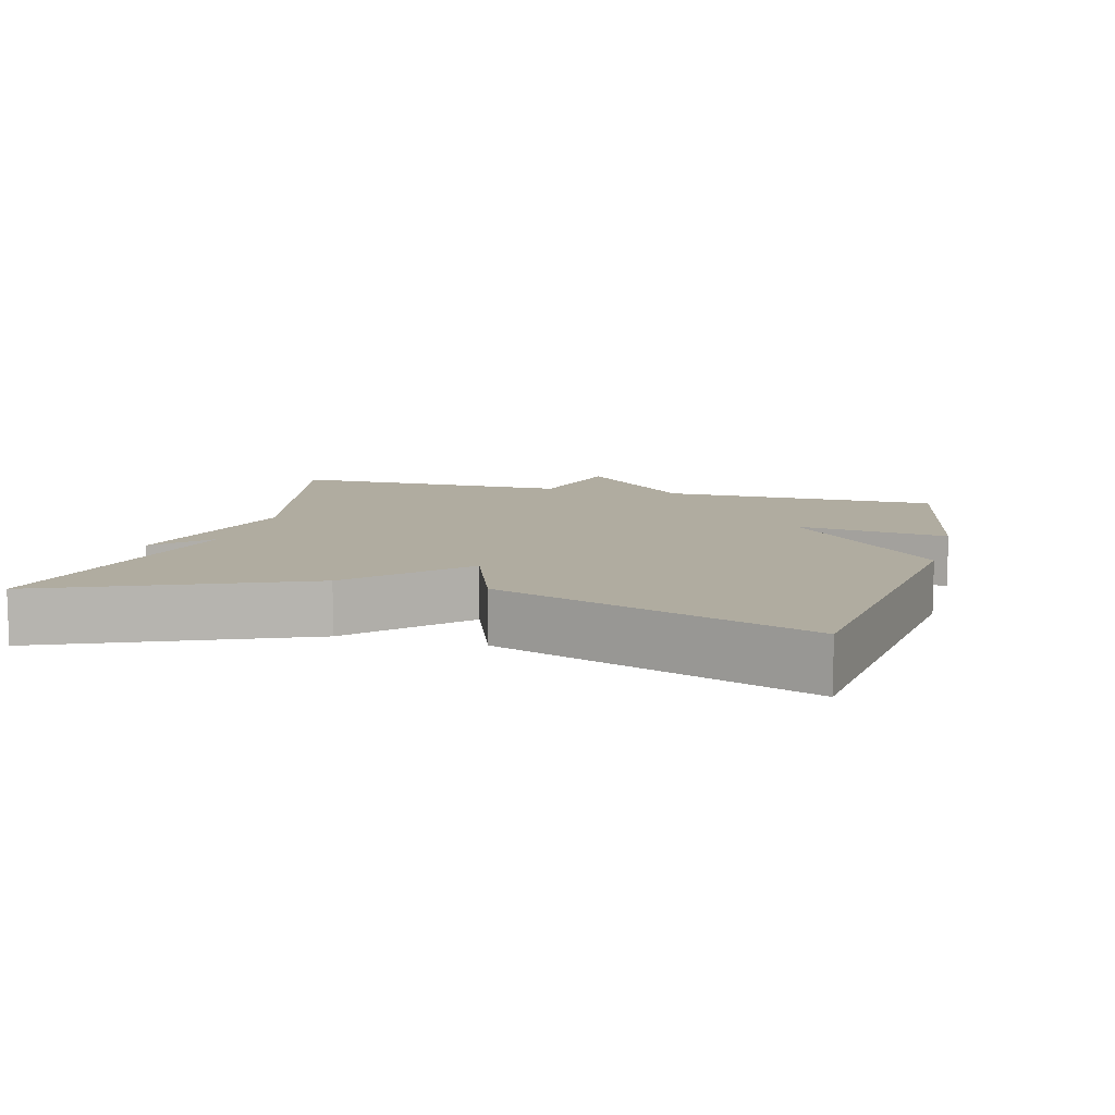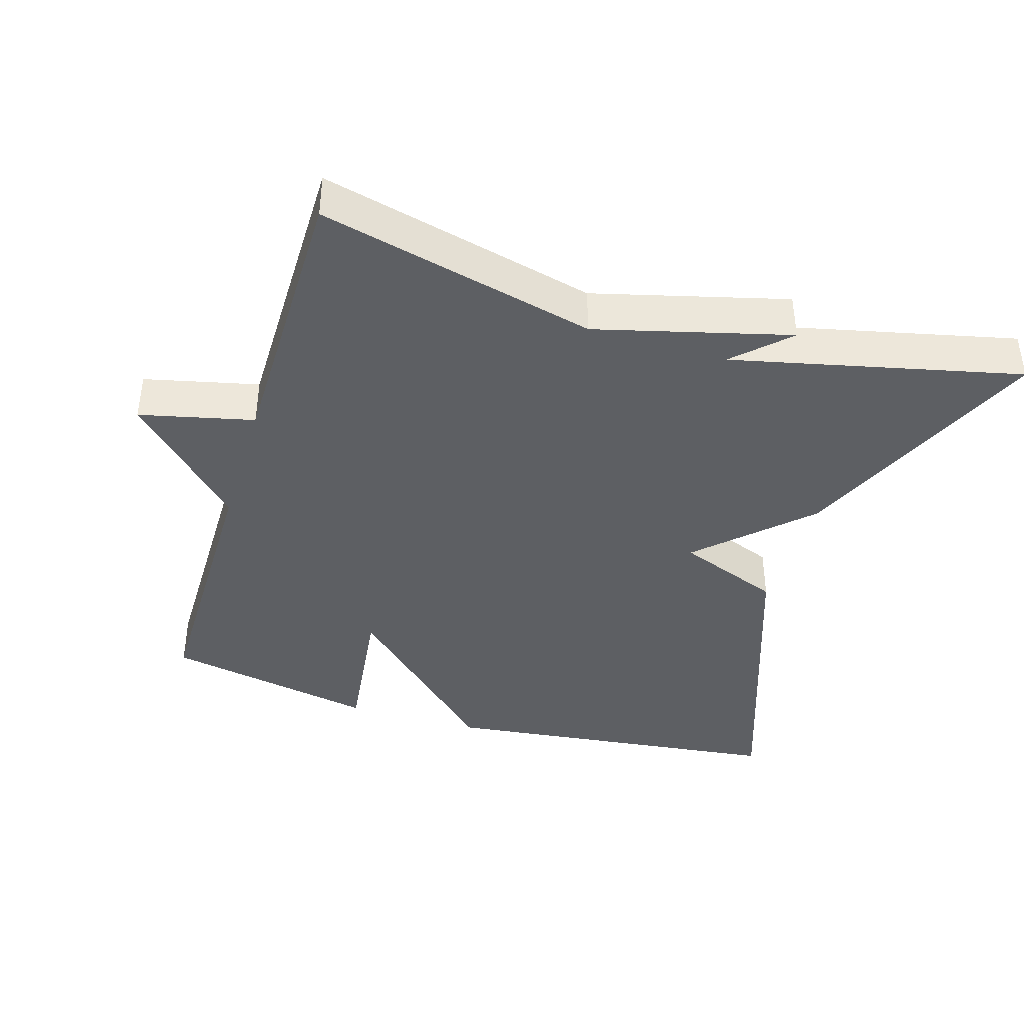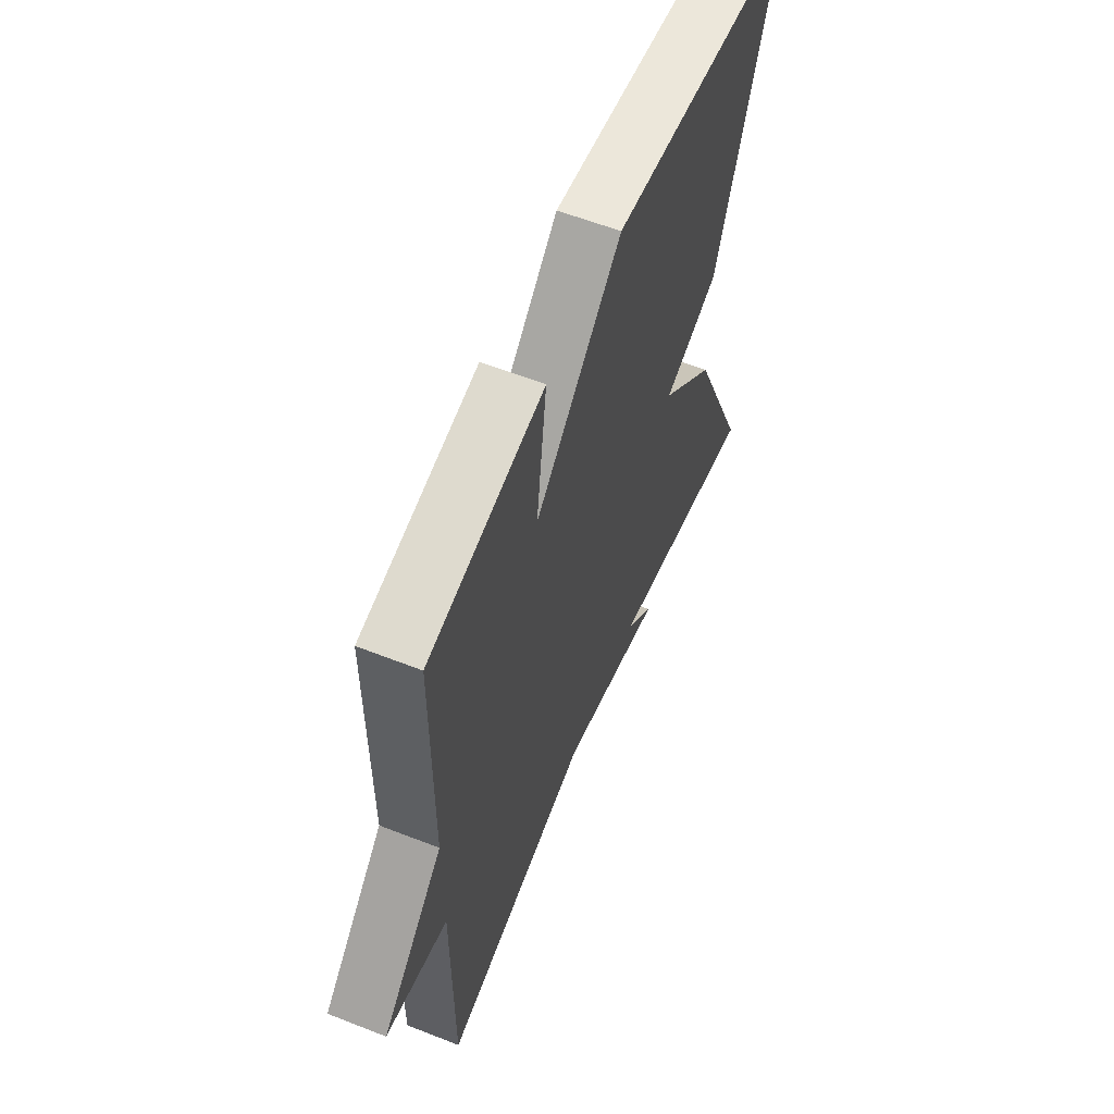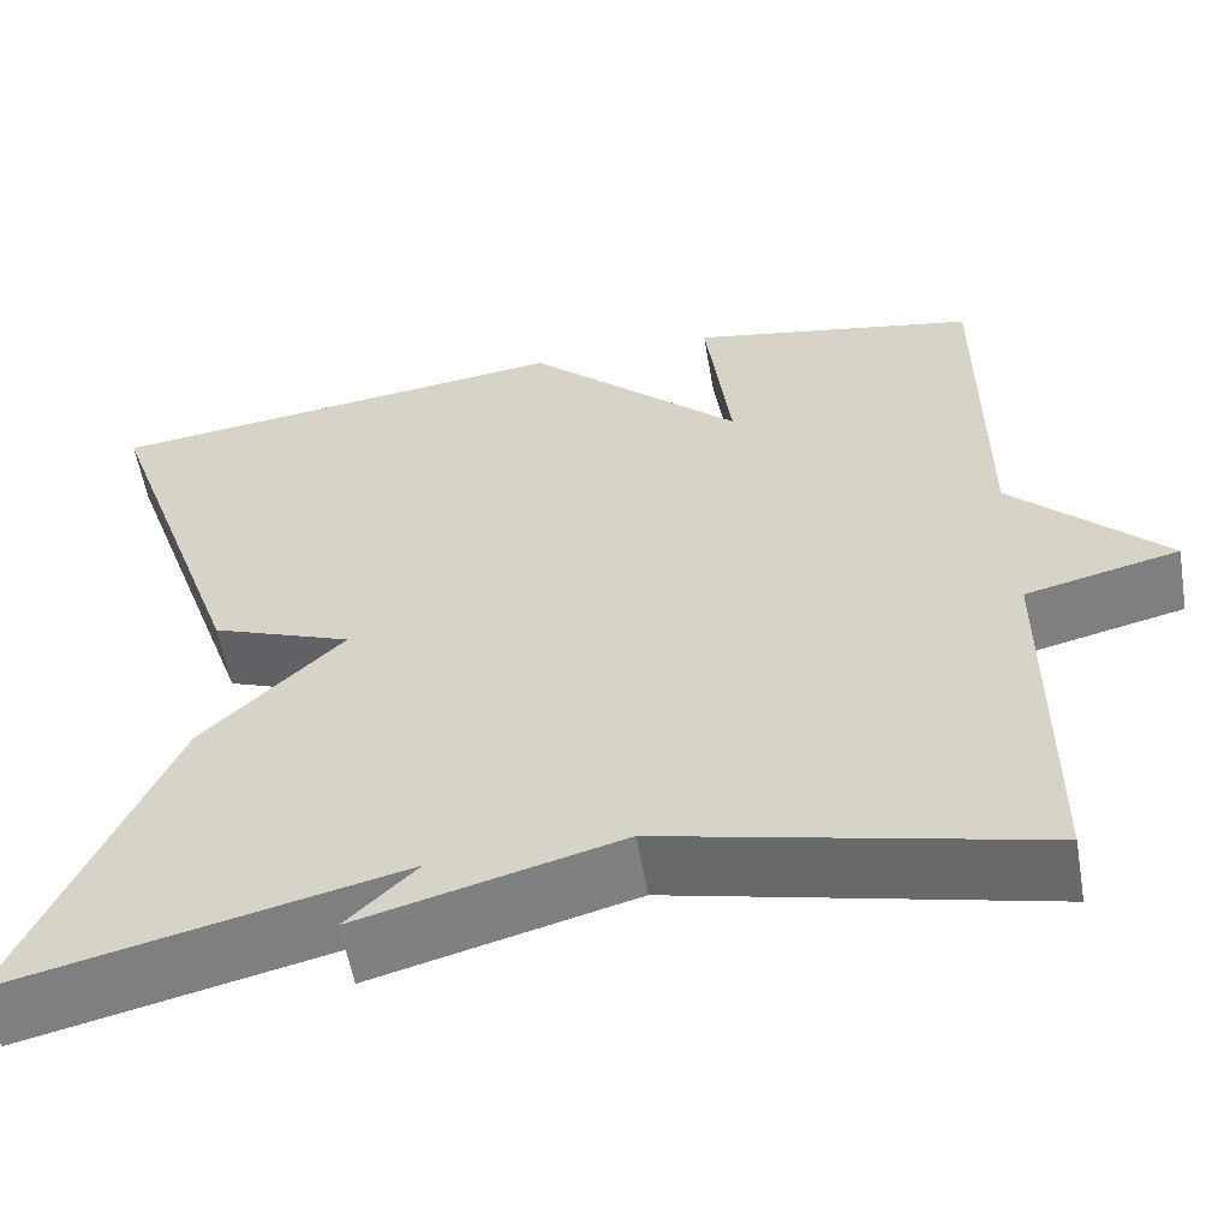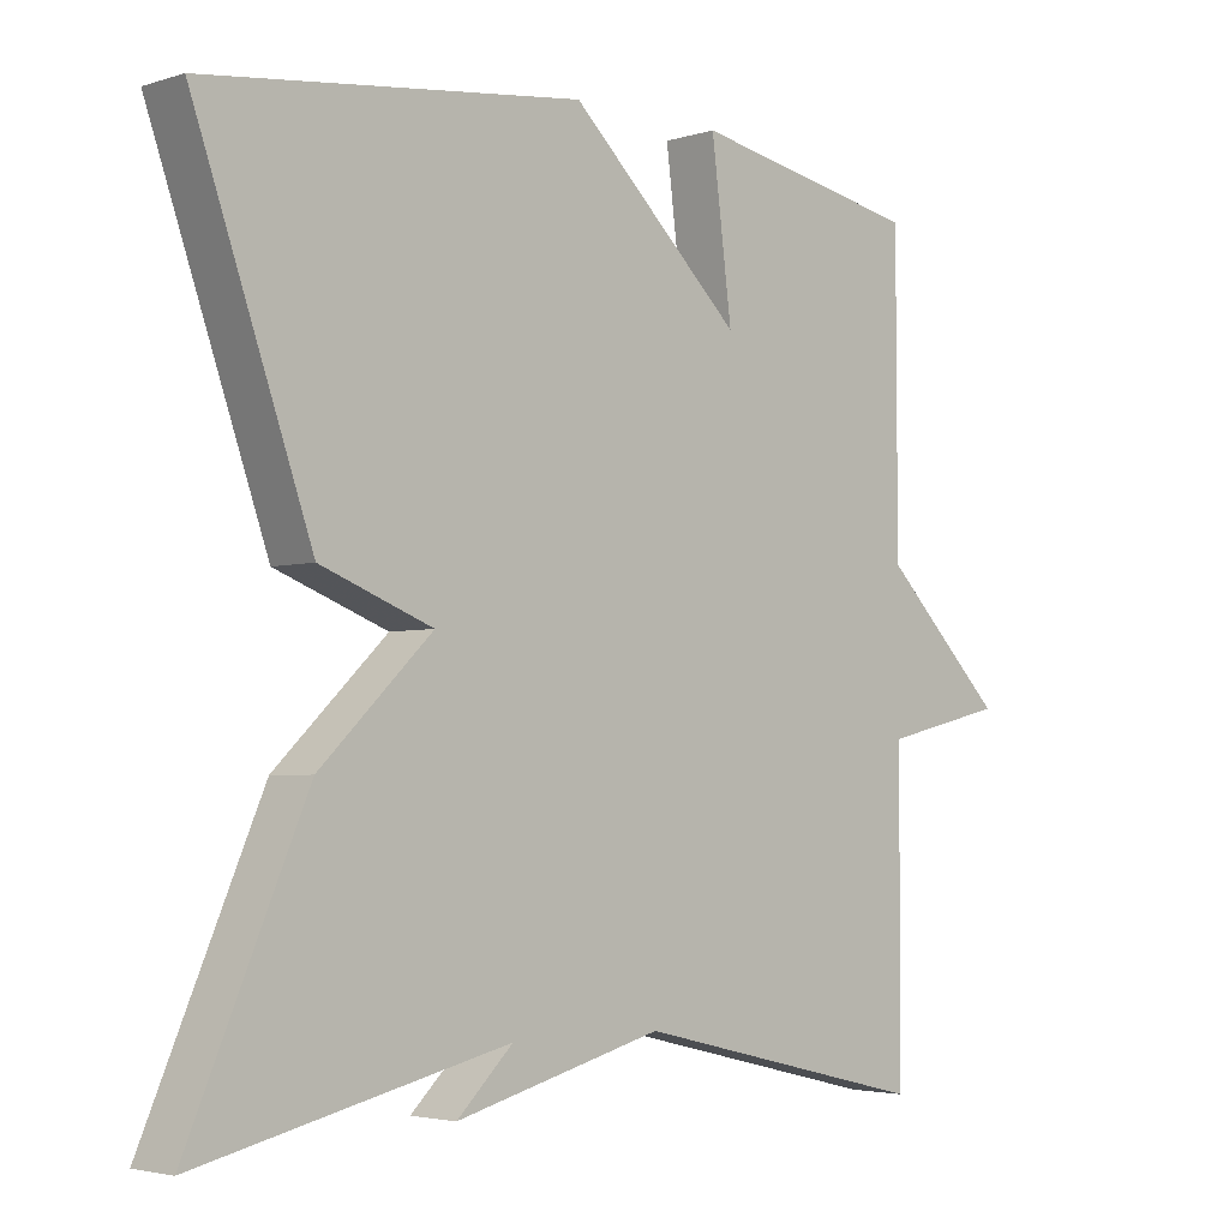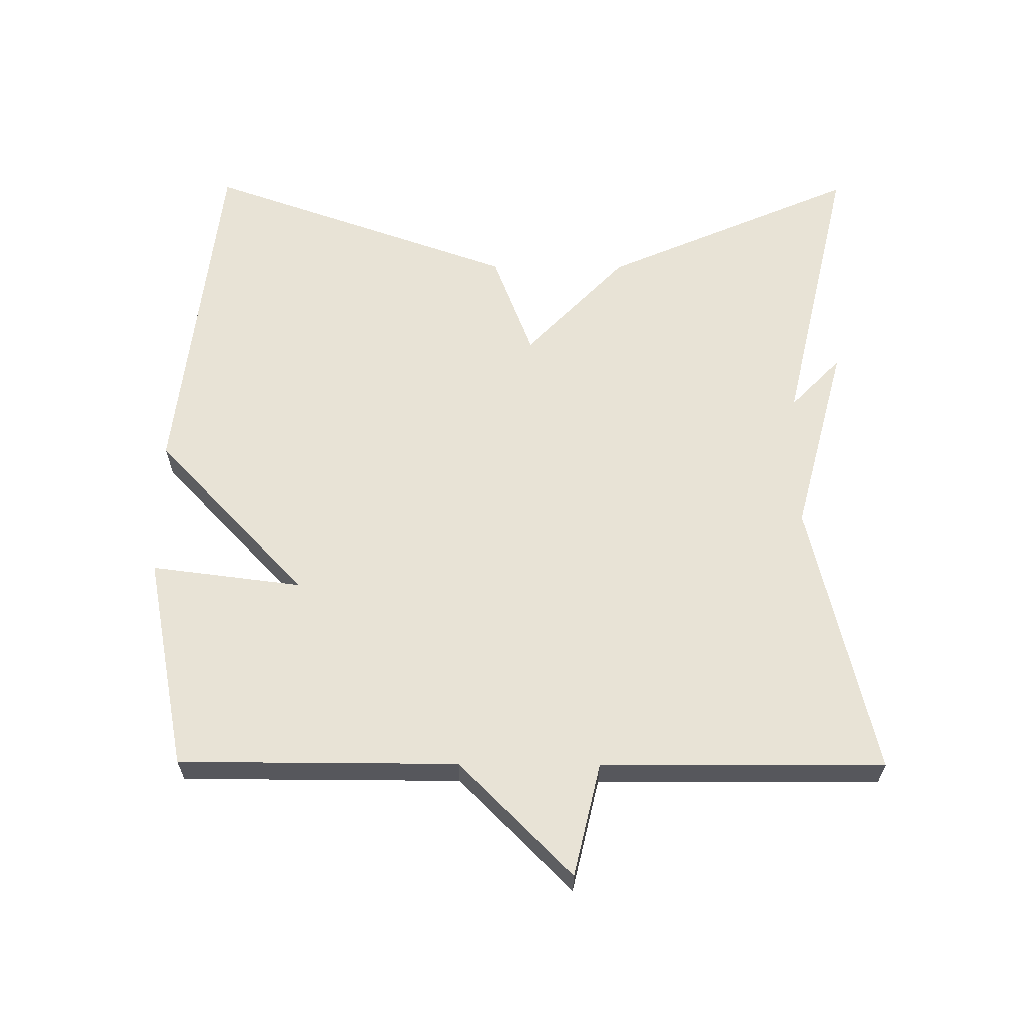
<metadata>
{"format":"obj","ext":"obj","renderer":"f3d","projection":"perspective","resolution":1024,"background":"white","views":[{"elev":9.9,"azim":-74.7,"up":"+Y"},{"elev":-40.2,"azim":163.0,"up":"+Y"},{"elev":59.4,"azim":112.0,"up":"+Z"},{"elev":-57.2,"azim":9.8,"up":"+Z"},{"elev":-3.5,"azim":-44.1,"up":"+Z"},{"elev":62.5,"azim":90.3,"up":"+Y"}]}
</metadata>
<code>
v 0.5 0.07 -0.5
v 0.107 0.07 -0.406
v -0.167 0.07 -0.478
v -0.093 0.07 -0.406
v -0.5 0.07 -0.5
v -0.345 0.07 -0.141
v -0.197 0.07 0.002
v -0.345 0.07 0.059
v -0.5 0.07 0.5
v -0.004 0.07 0.559
v 0.223 0.07 0.344
v 0.196 0.07 0.559
v 0.5 0.07 0.5
v 0.501 0.07 0.103
v 0.663 0.07 -0.059
v 0.501 0.07 -0.097
v 0.5 0 -0.5
v 0.107 0 -0.406
v -0.167 0 -0.478
v -0.093 0 -0.406
v -0.5 0 -0.5
v -0.345 0 -0.141
v -0.197 0 0.002
v -0.345 0 0.059
v -0.5 0 0.5
v -0.004 0 0.559
v 0.223 0 0.344
v 0.196 0 0.559
v 0.5 0 0.5
v 0.501 0 0.103
v 0.663 0 -0.059
v 0.501 0 -0.097
f 14 15 16
f 14 16 1
f 13 14 1
f 12 13 1
f 11 12 1
f 9 10 11
f 8 9 11
f 7 8 11
f 6 7 11
f 5 6 11
f 4 5 11
f 2 3 4
f 2 4 11
f 1 2 11
f 32 31 30
f 17 32 30
f 17 30 29
f 17 29 28
f 17 28 27
f 27 26 25
f 27 25 24
f 27 24 23
f 27 23 22
f 27 22 21
f 27 21 20
f 20 19 18
f 27 20 18
f 27 18 17
f 1 17 18 2
f 2 18 19 3
f 3 19 20 4
f 4 20 21 5
f 5 21 22 6
f 6 22 23 7
f 7 23 24 8
f 8 24 25 9
f 9 25 26 10
f 10 26 27 11
f 11 27 28 12
f 12 28 29 13
f 13 29 30 14
f 14 30 31 15
f 15 31 32 16
f 16 32 17 1

</code>
